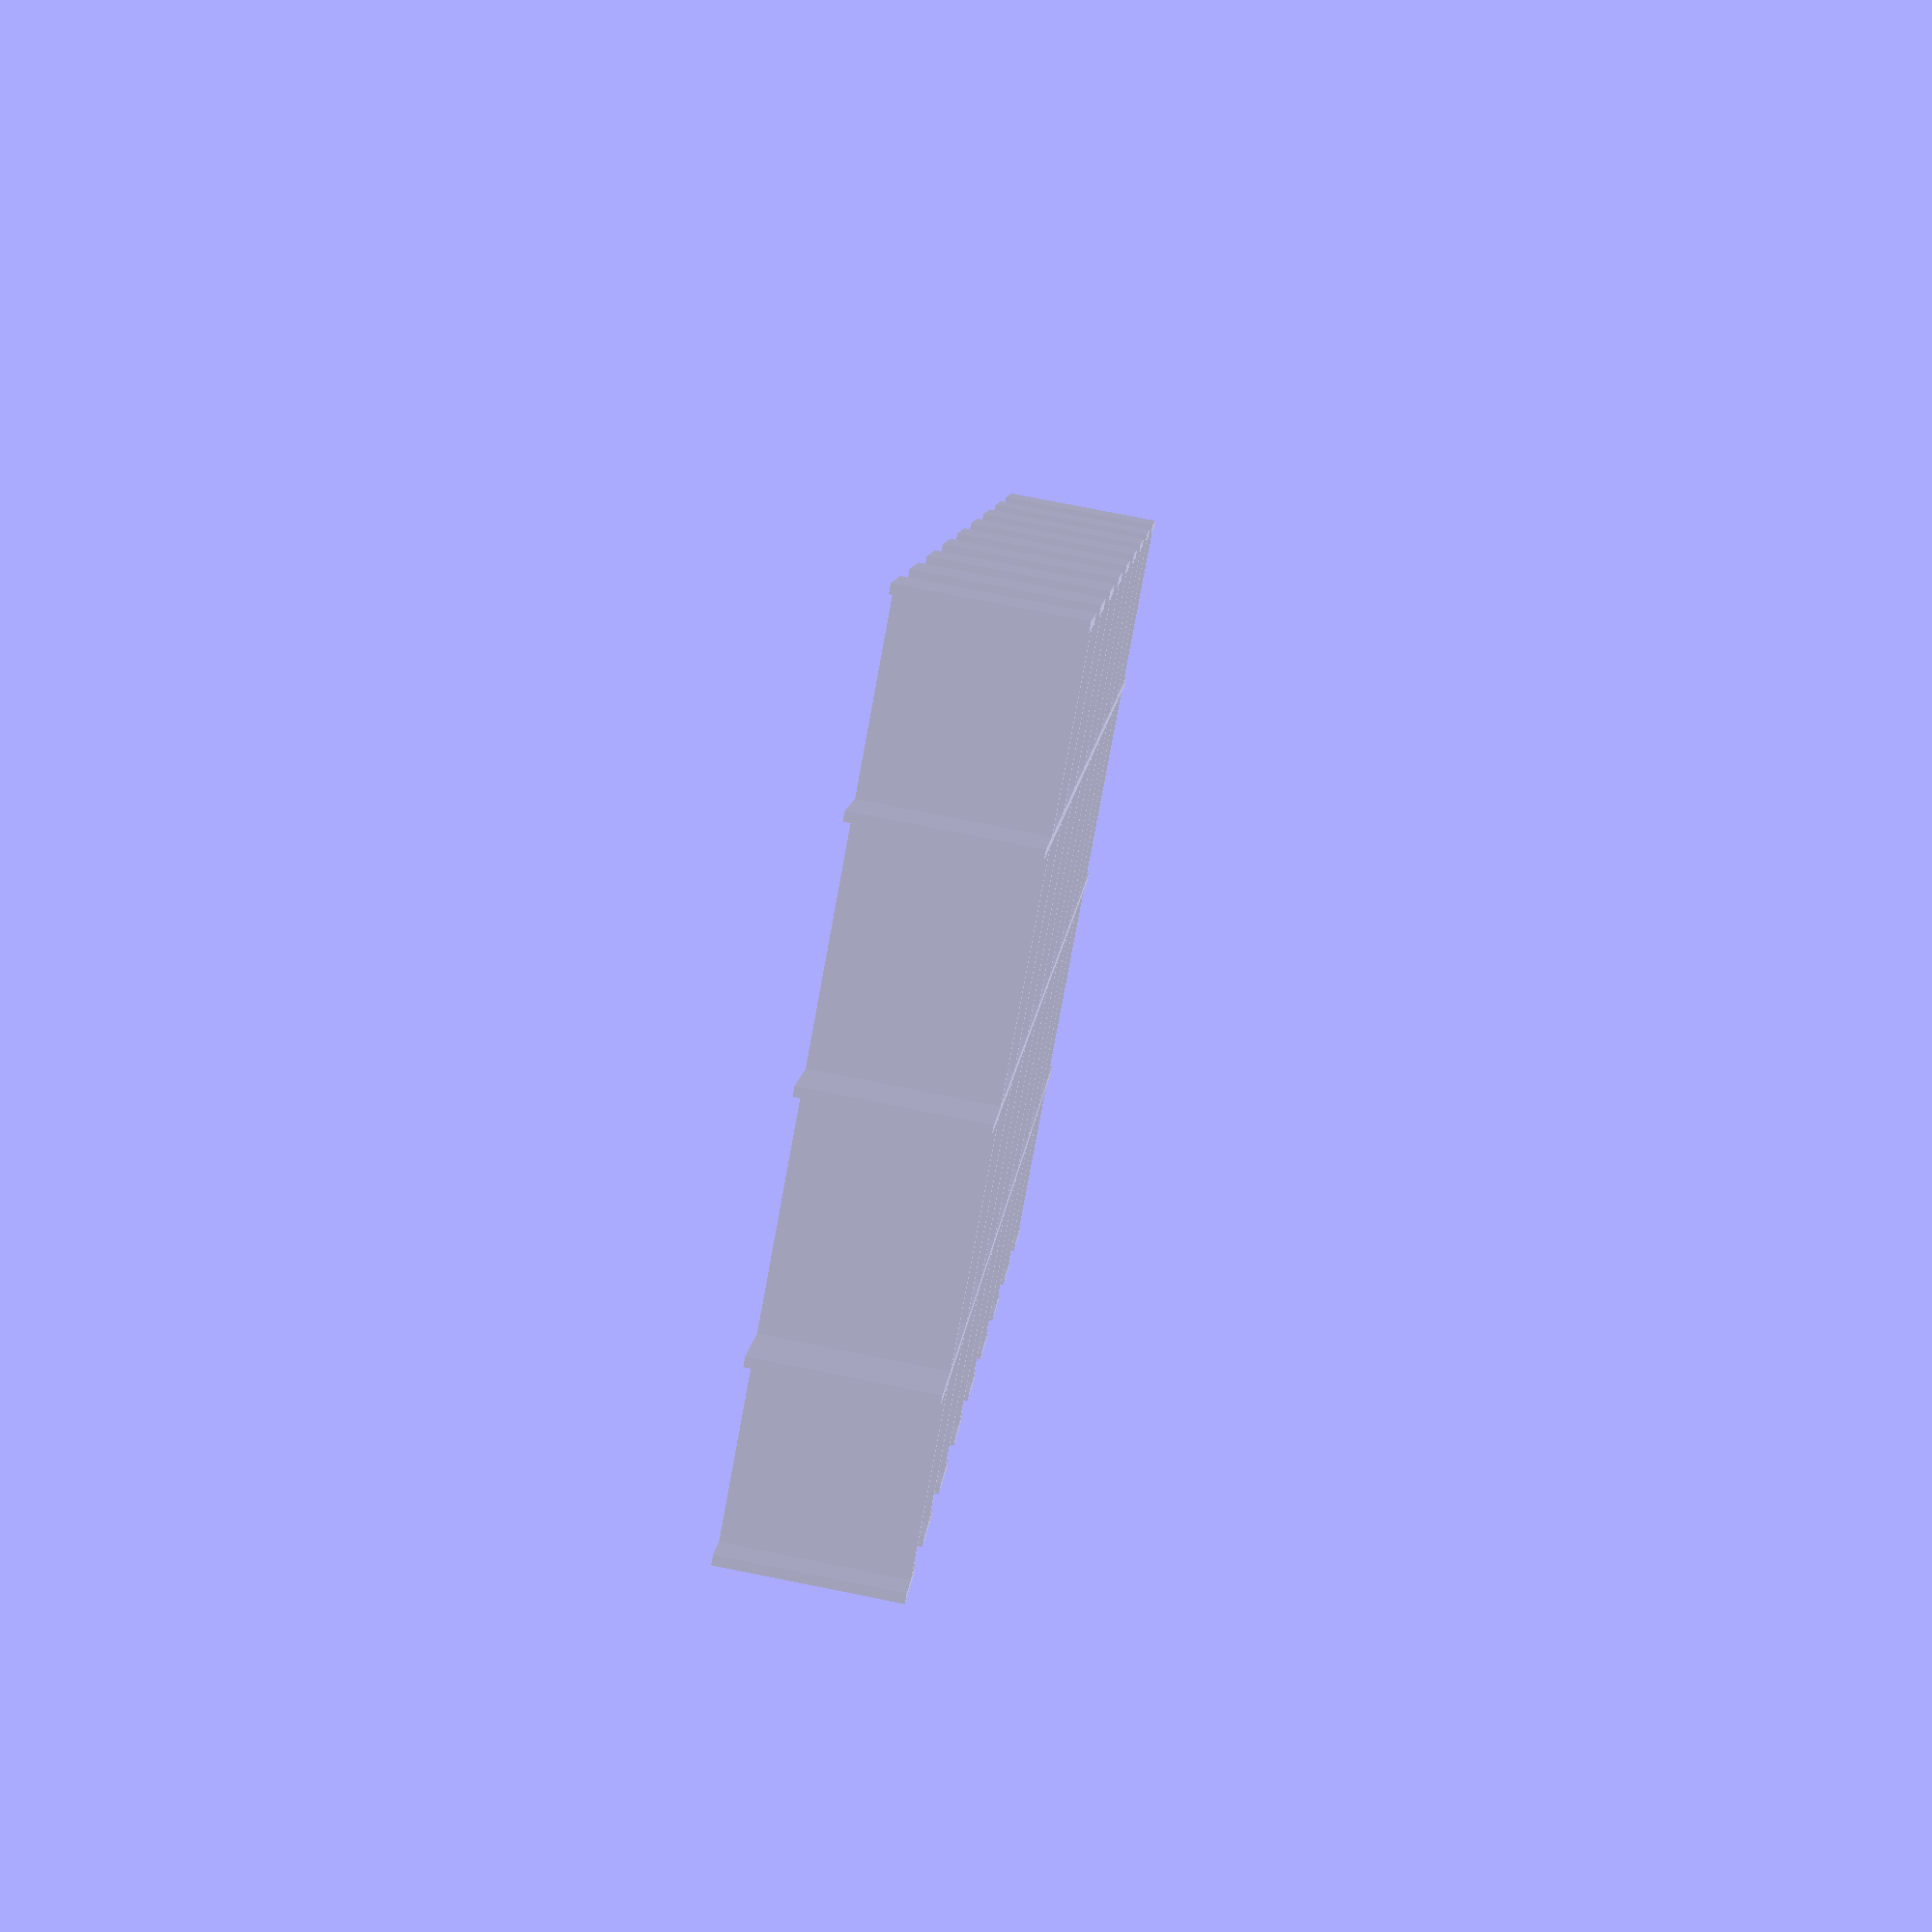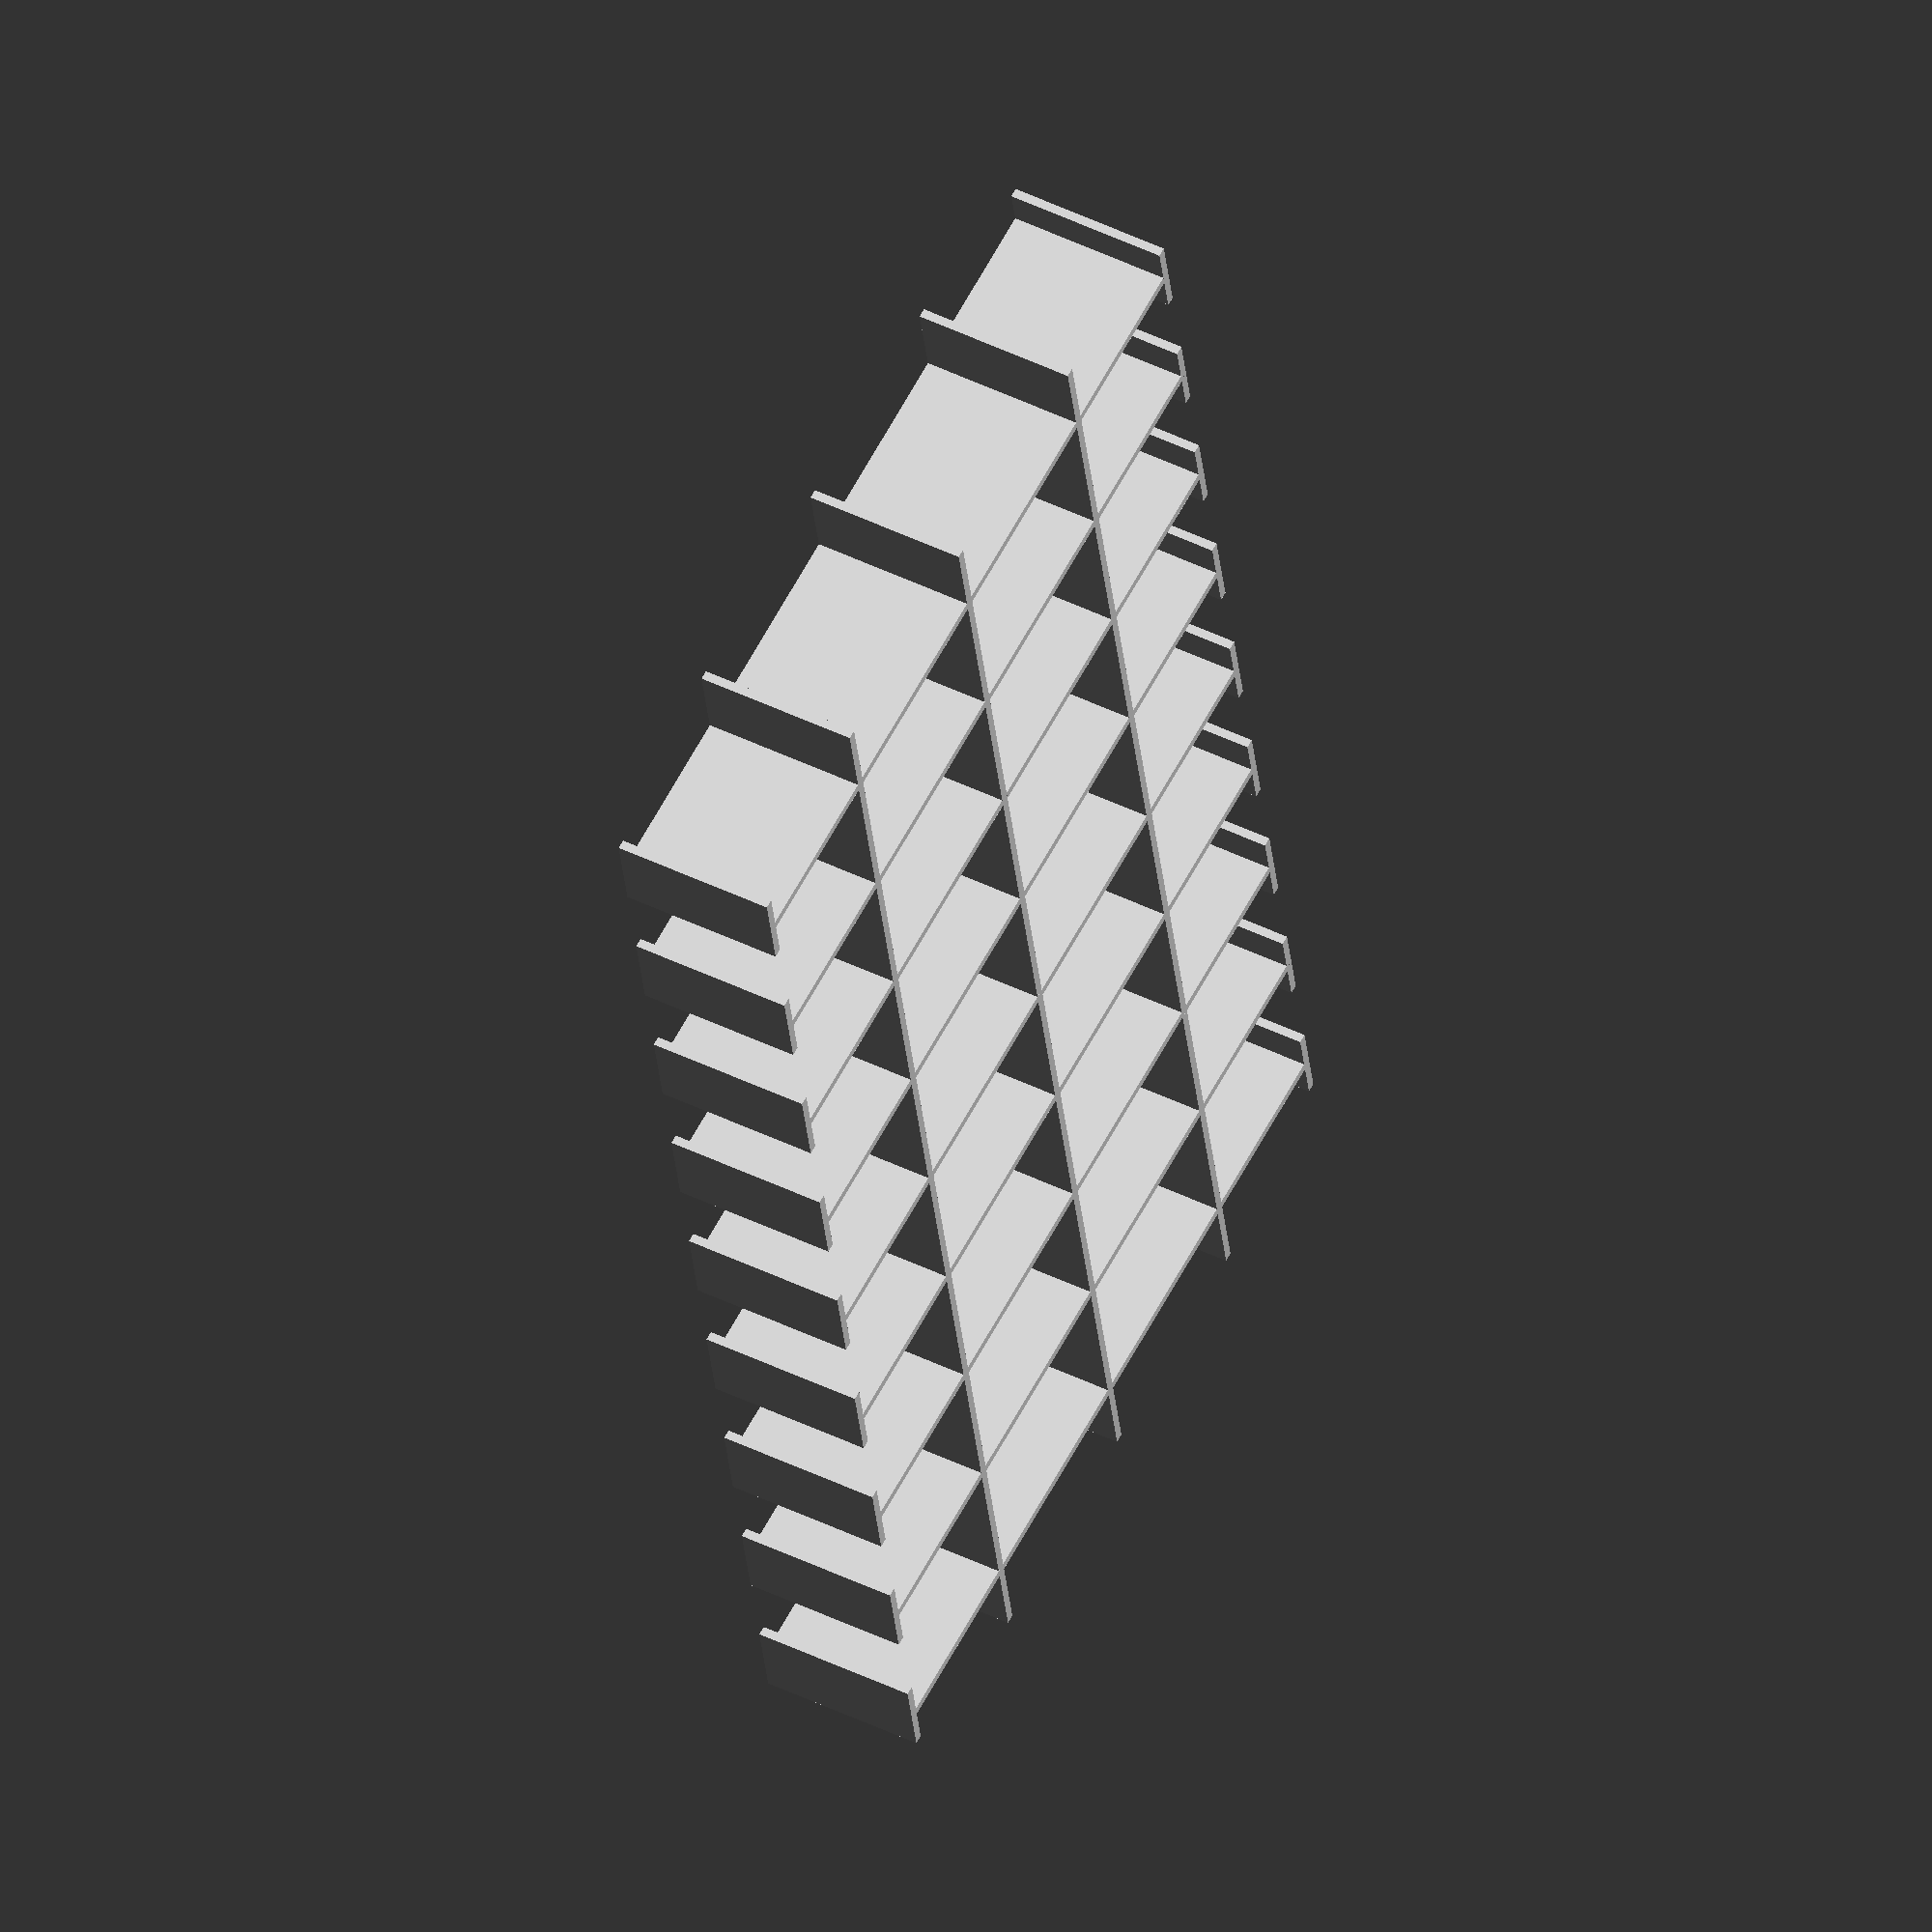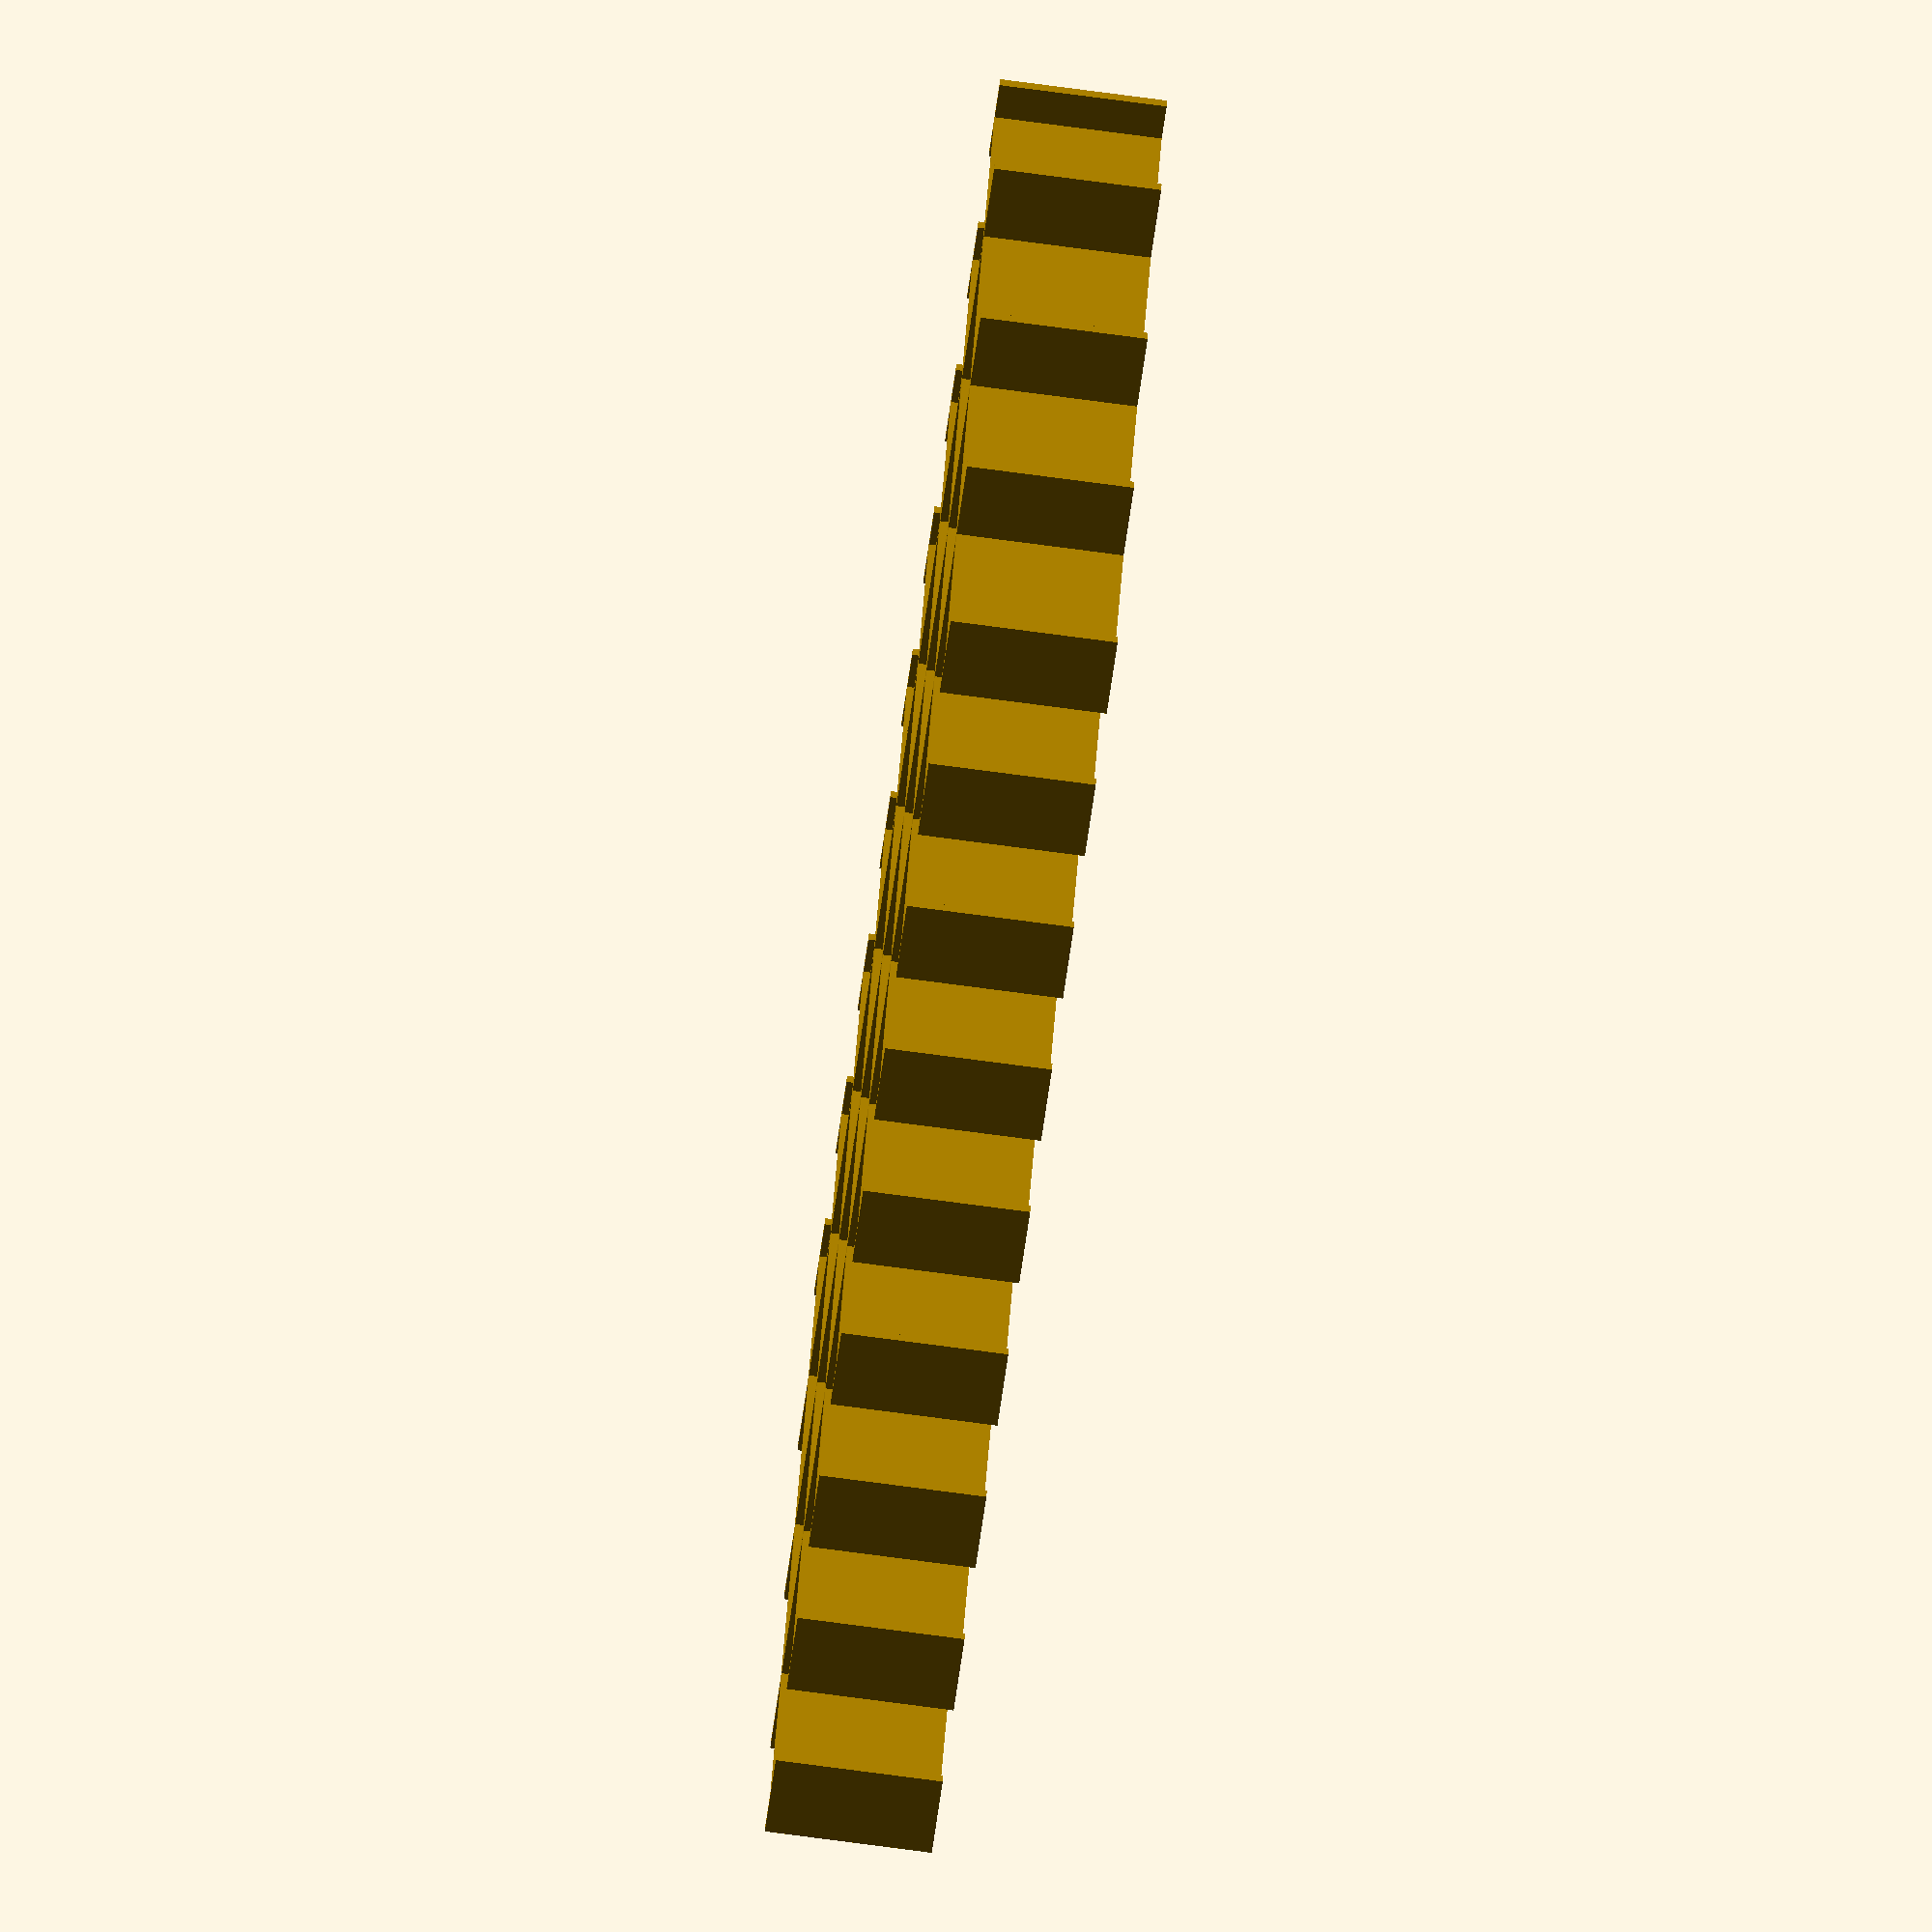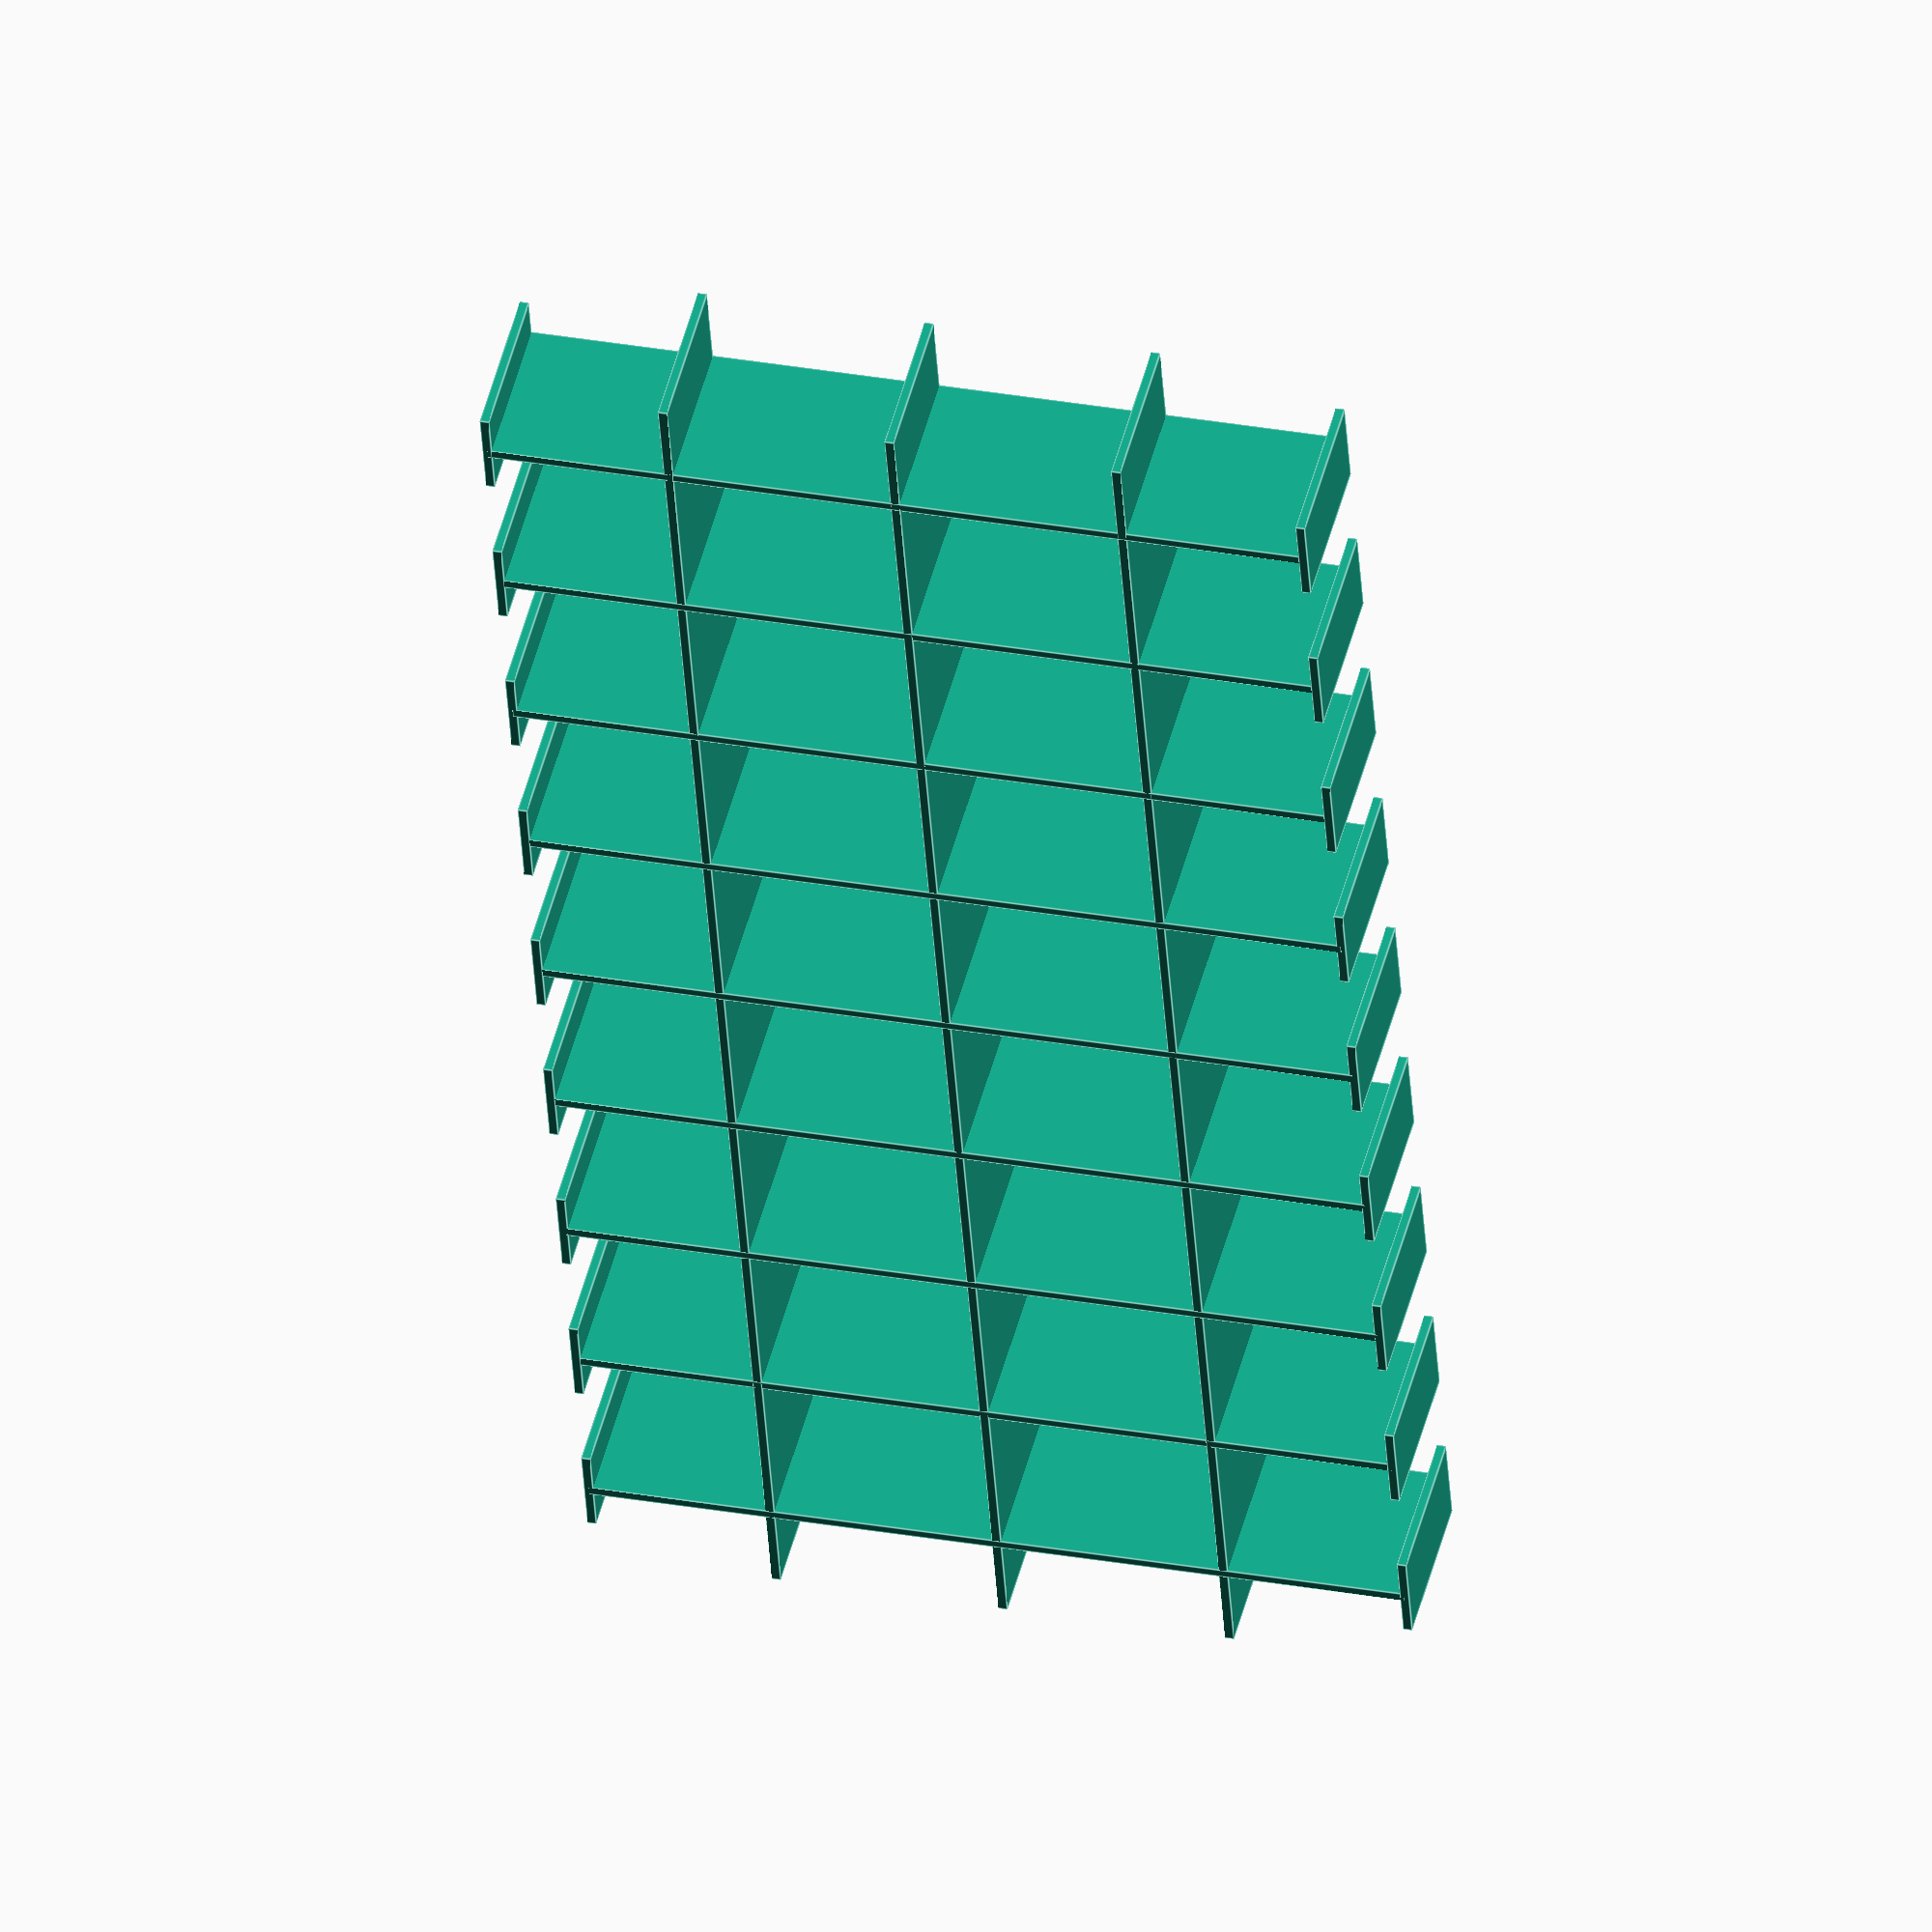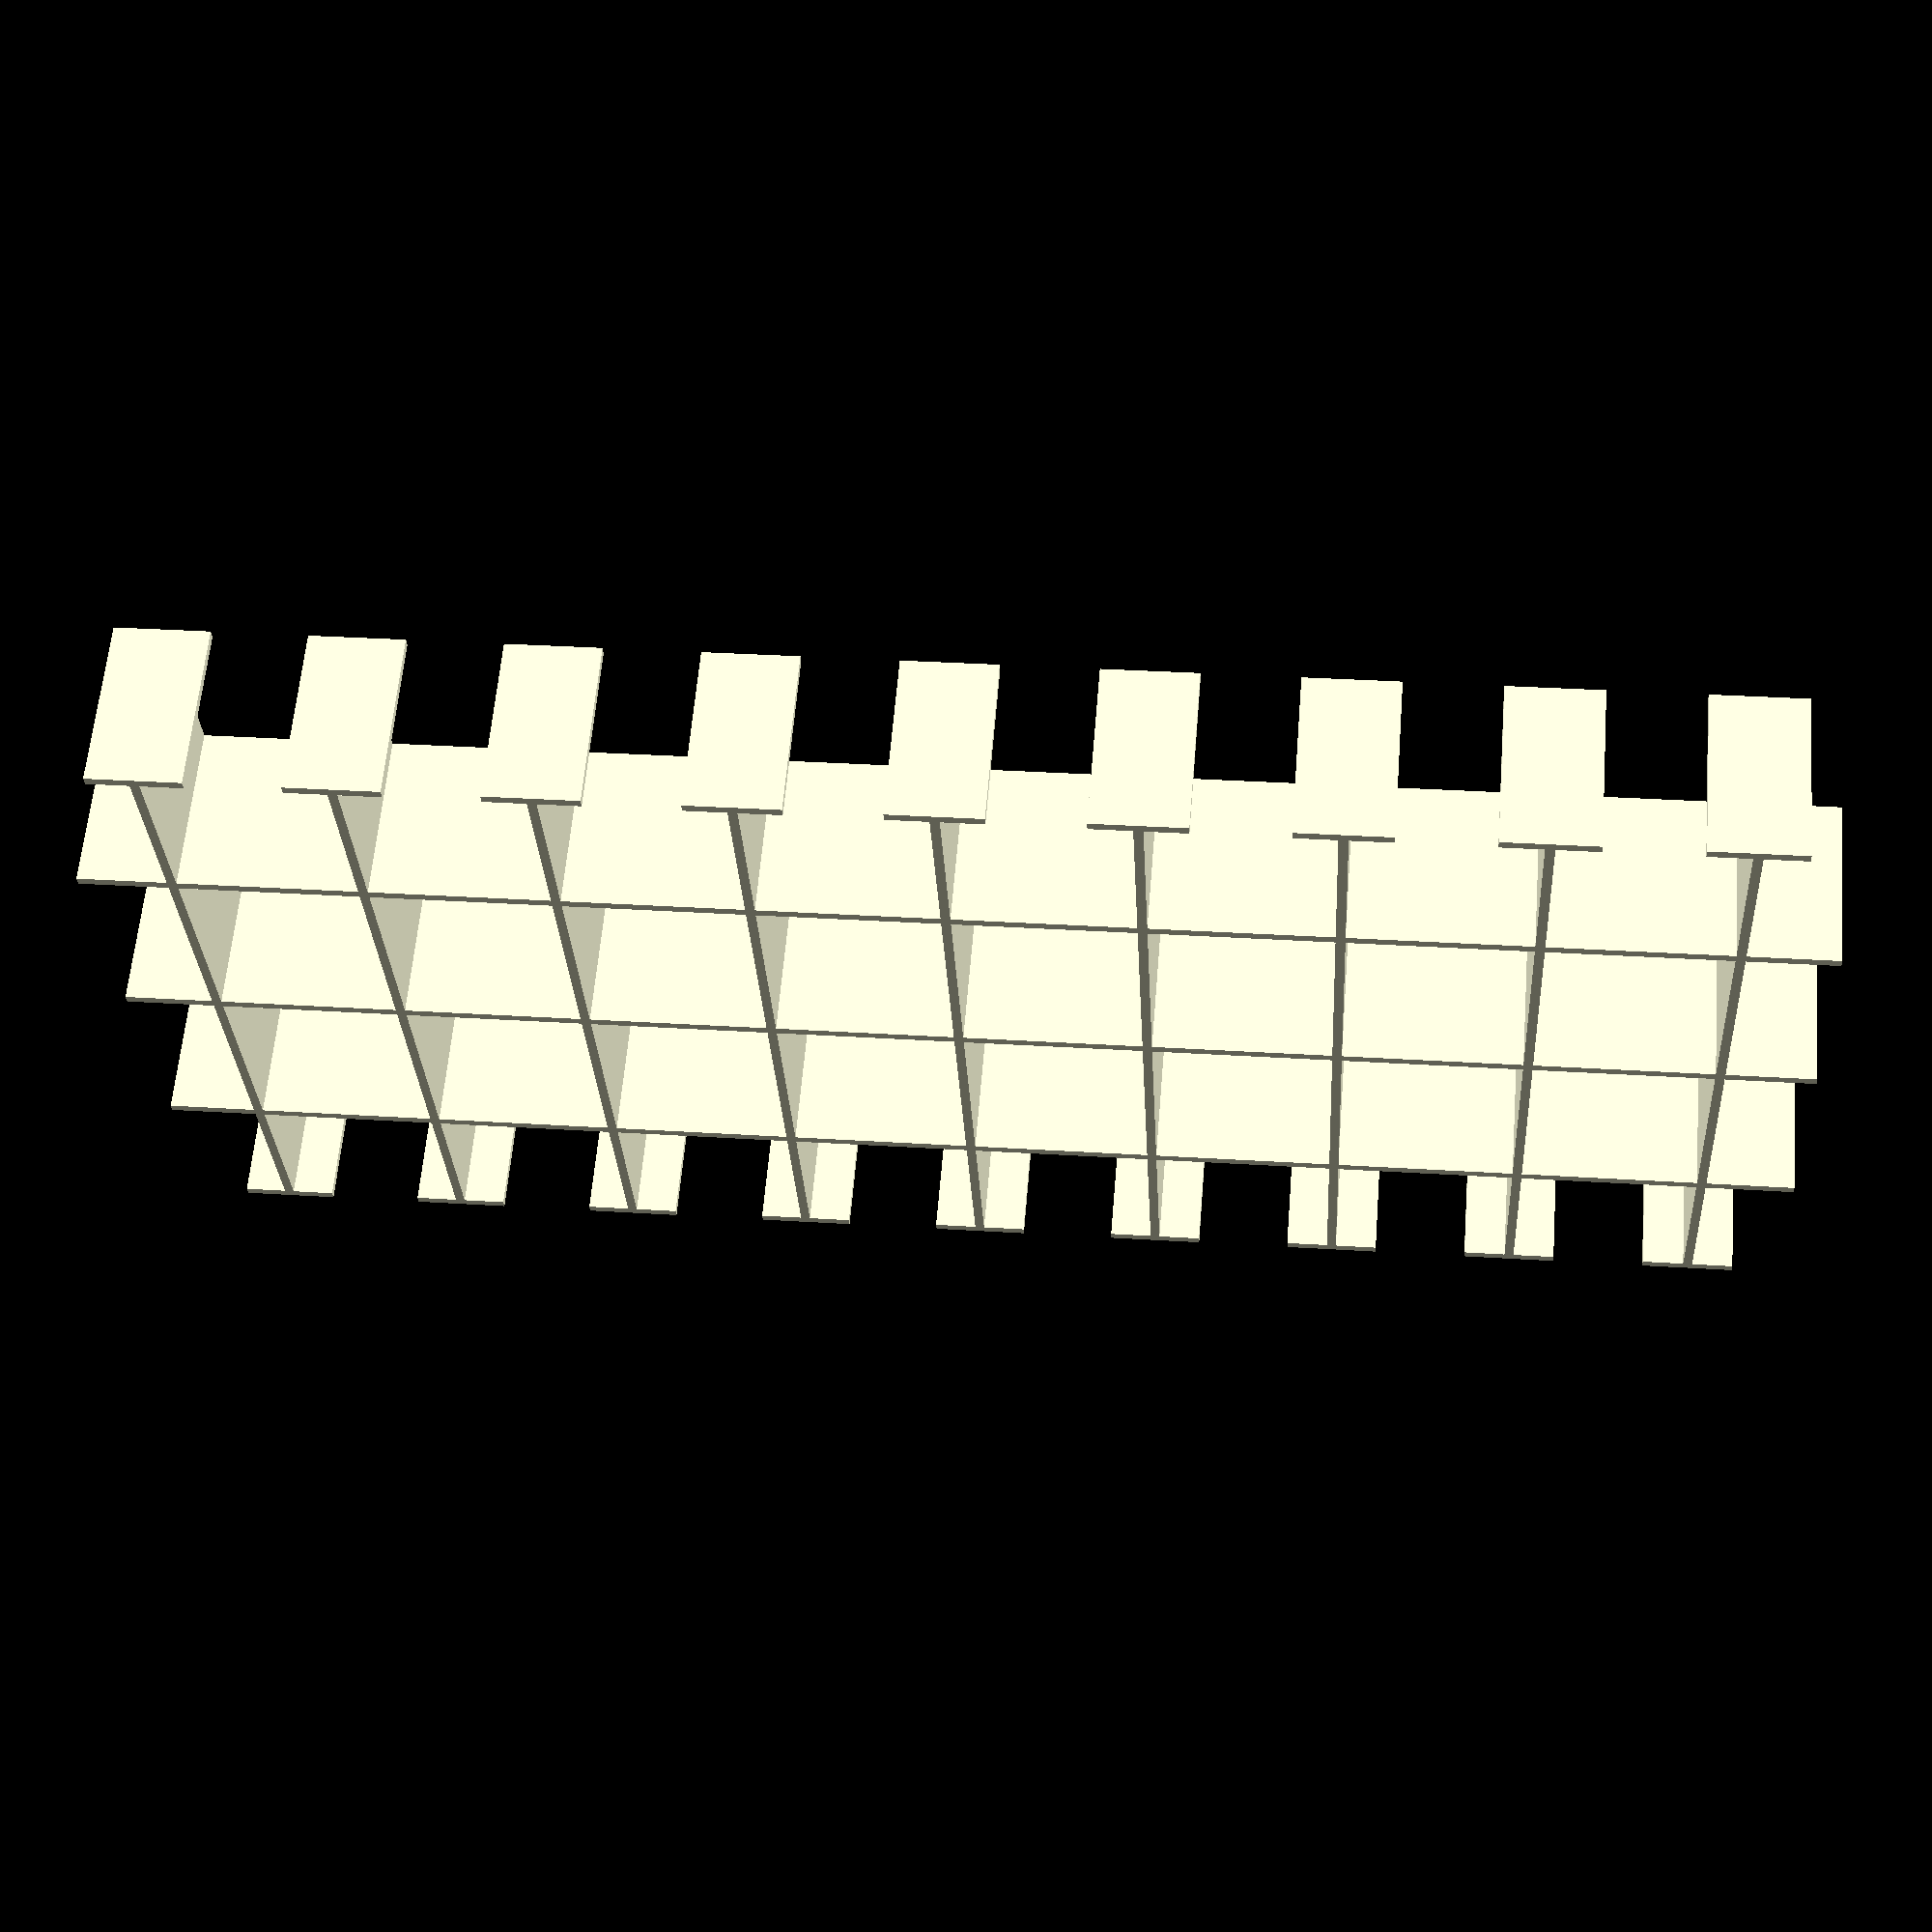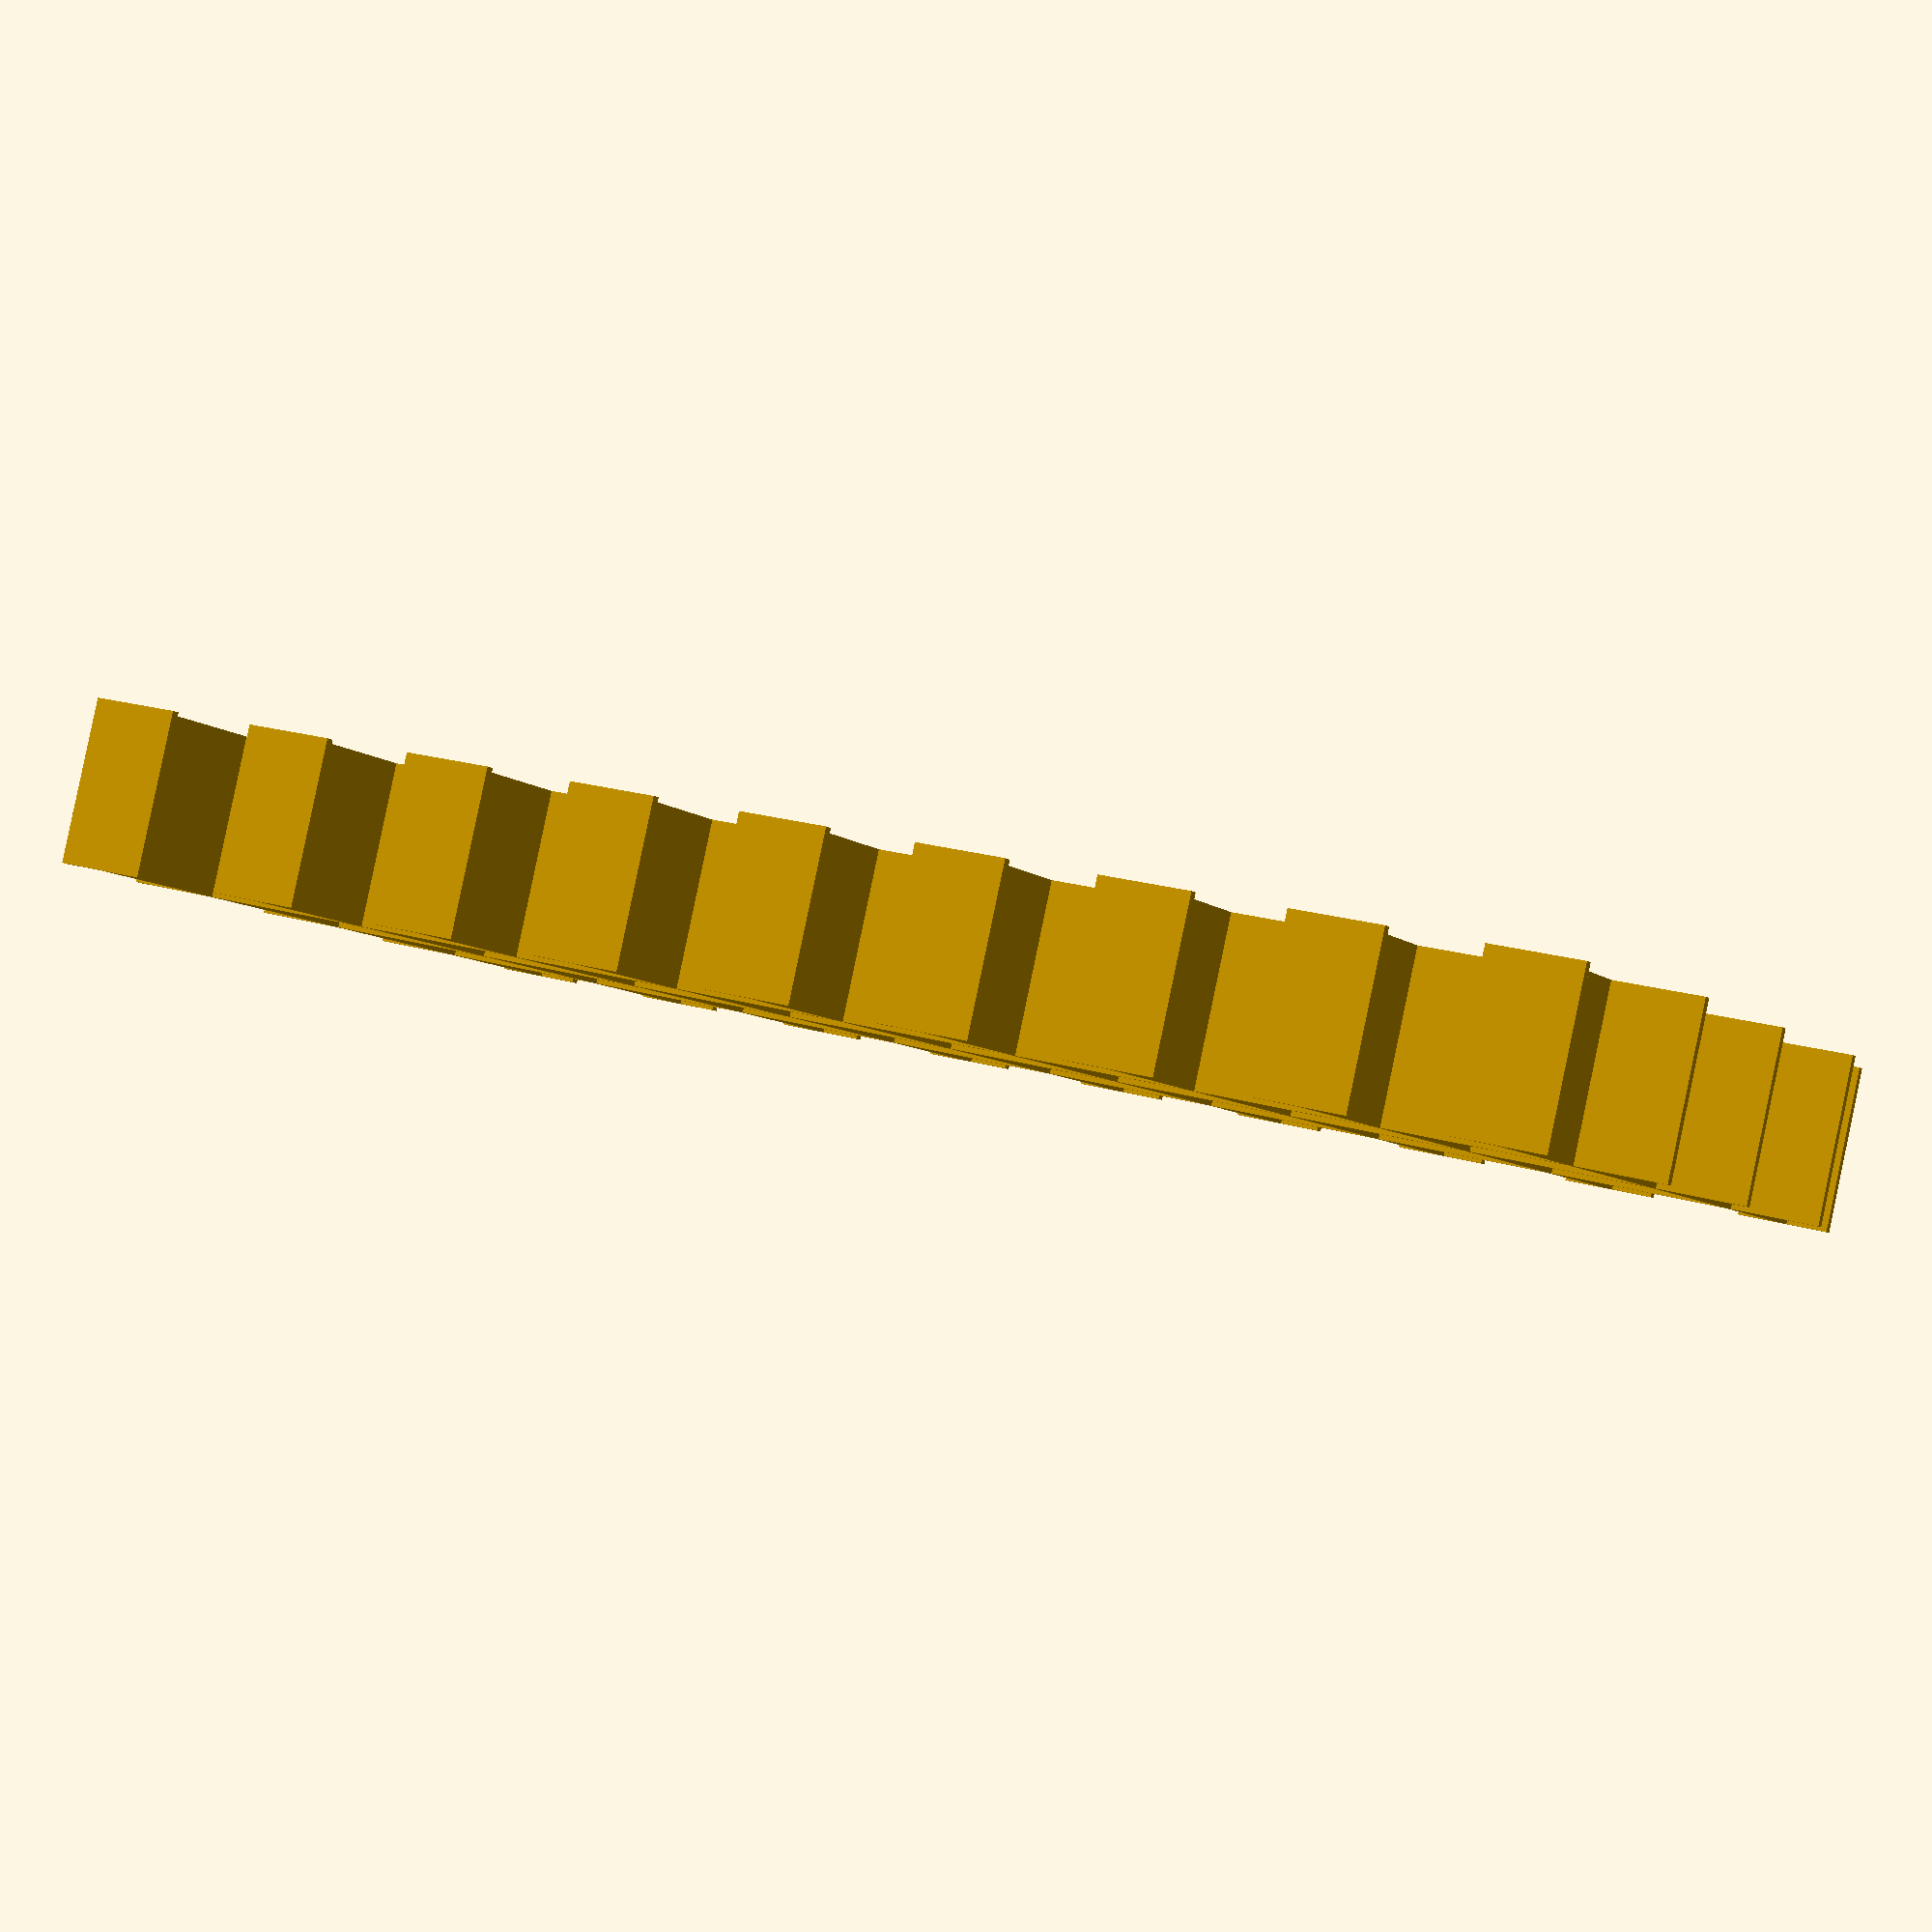
<openscad>
module spine(l){ //a backbone
cube([l,1, 18], center=true);
}

module leg(place, l){ //cross beams
translate([place,0,0]) rotate([0,0,90]) cube([l,1, 18],center=true);
translate([place,.5*l ,0]) rotate([0,0,0]) cube([10,1, 18],center=true);
translate([place,-.5*l ,0]) rotate([0,0,0]) cube([10,1, 18],center=true);
}

module tray(spines,legs,leg_d, spine_d, leg_len, spine_len){
//parametric auto build function
//takes a lot of parameters; can certainly be streamlined.

for(i = [0:spines]){
translate([0,i*spine_d,0])spine(spine_len);
translate([0,-i*spine_d,0])spine(spine_len);
	}
for(i = [0:legs]){
leg(i*leg_d, leg_len*0.5);
leg(i*-leg_d, leg_len*0.5);
	}
}

tray(1, 4, 20, 25, 180, 180);

</openscad>
<views>
elev=102.9 azim=111.5 roll=78.7 proj=p view=solid
elev=311.9 azim=258.6 roll=298.4 proj=o view=wireframe
elev=256.7 azim=153.5 roll=277.5 proj=o view=wireframe
elev=133.0 azim=94.0 roll=346.2 proj=o view=edges
elev=299.3 azim=177.0 roll=4.8 proj=p view=wireframe
elev=272.2 azim=206.6 roll=191.8 proj=p view=solid
</views>
